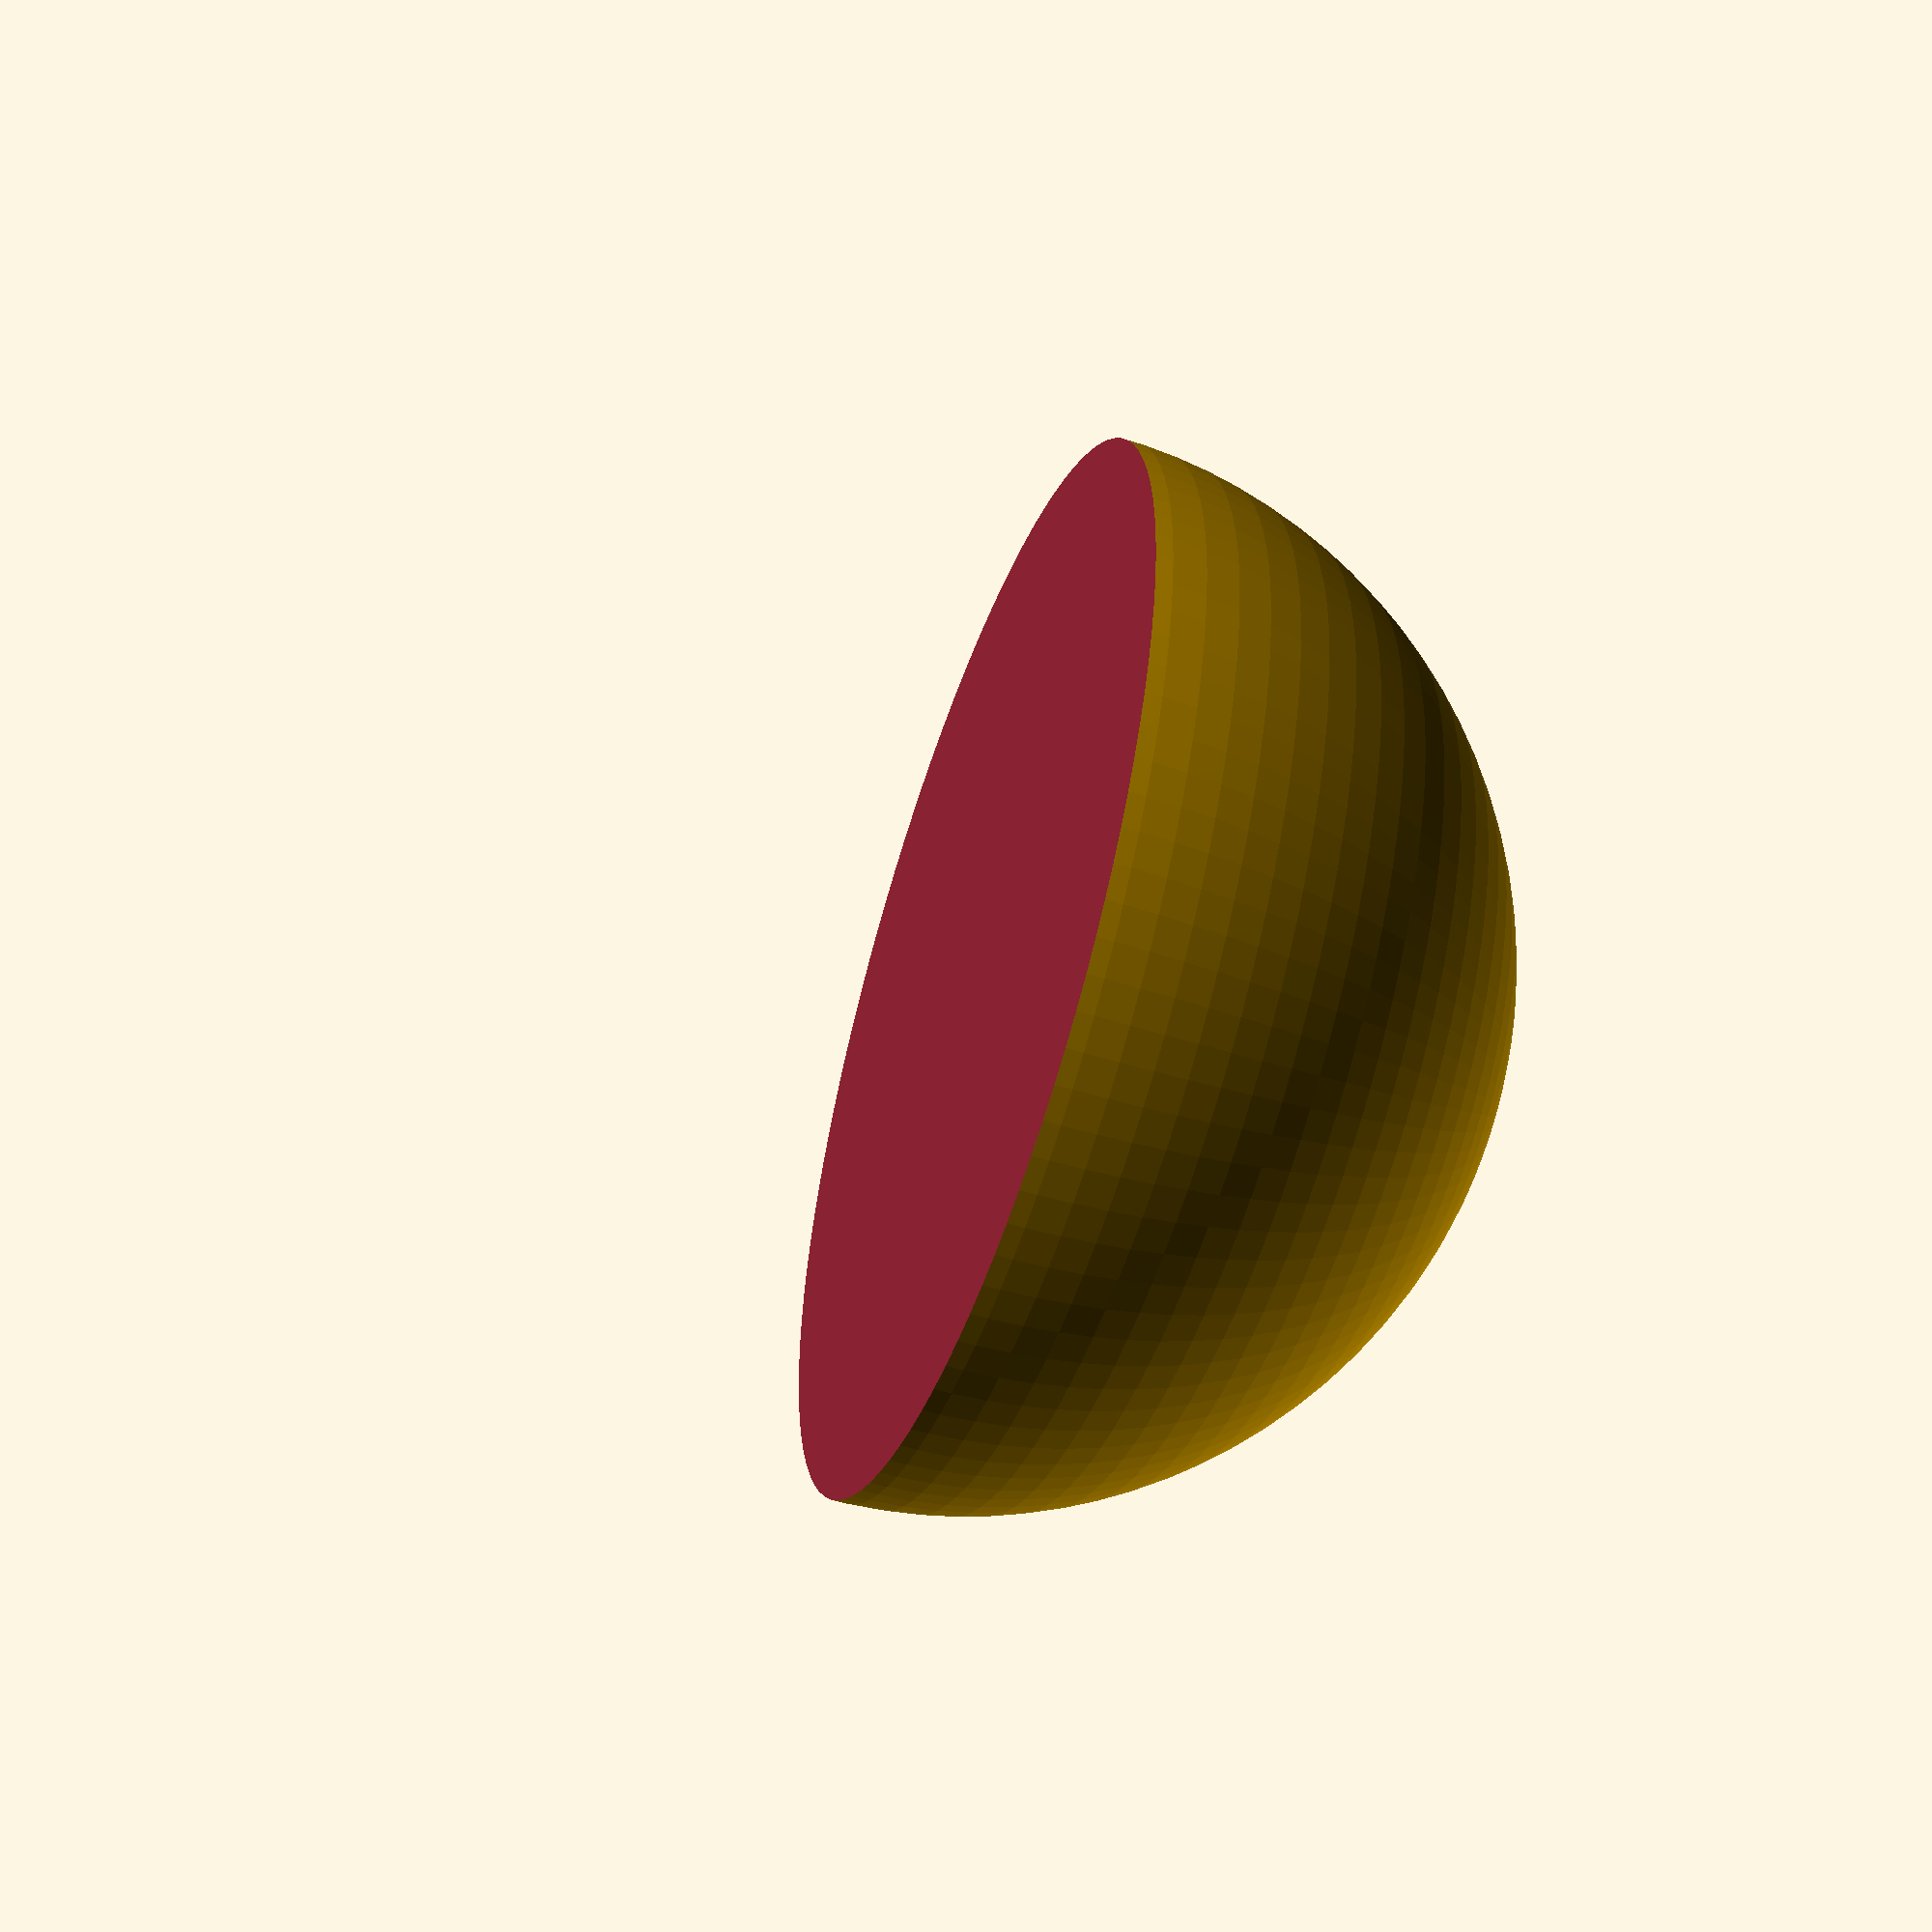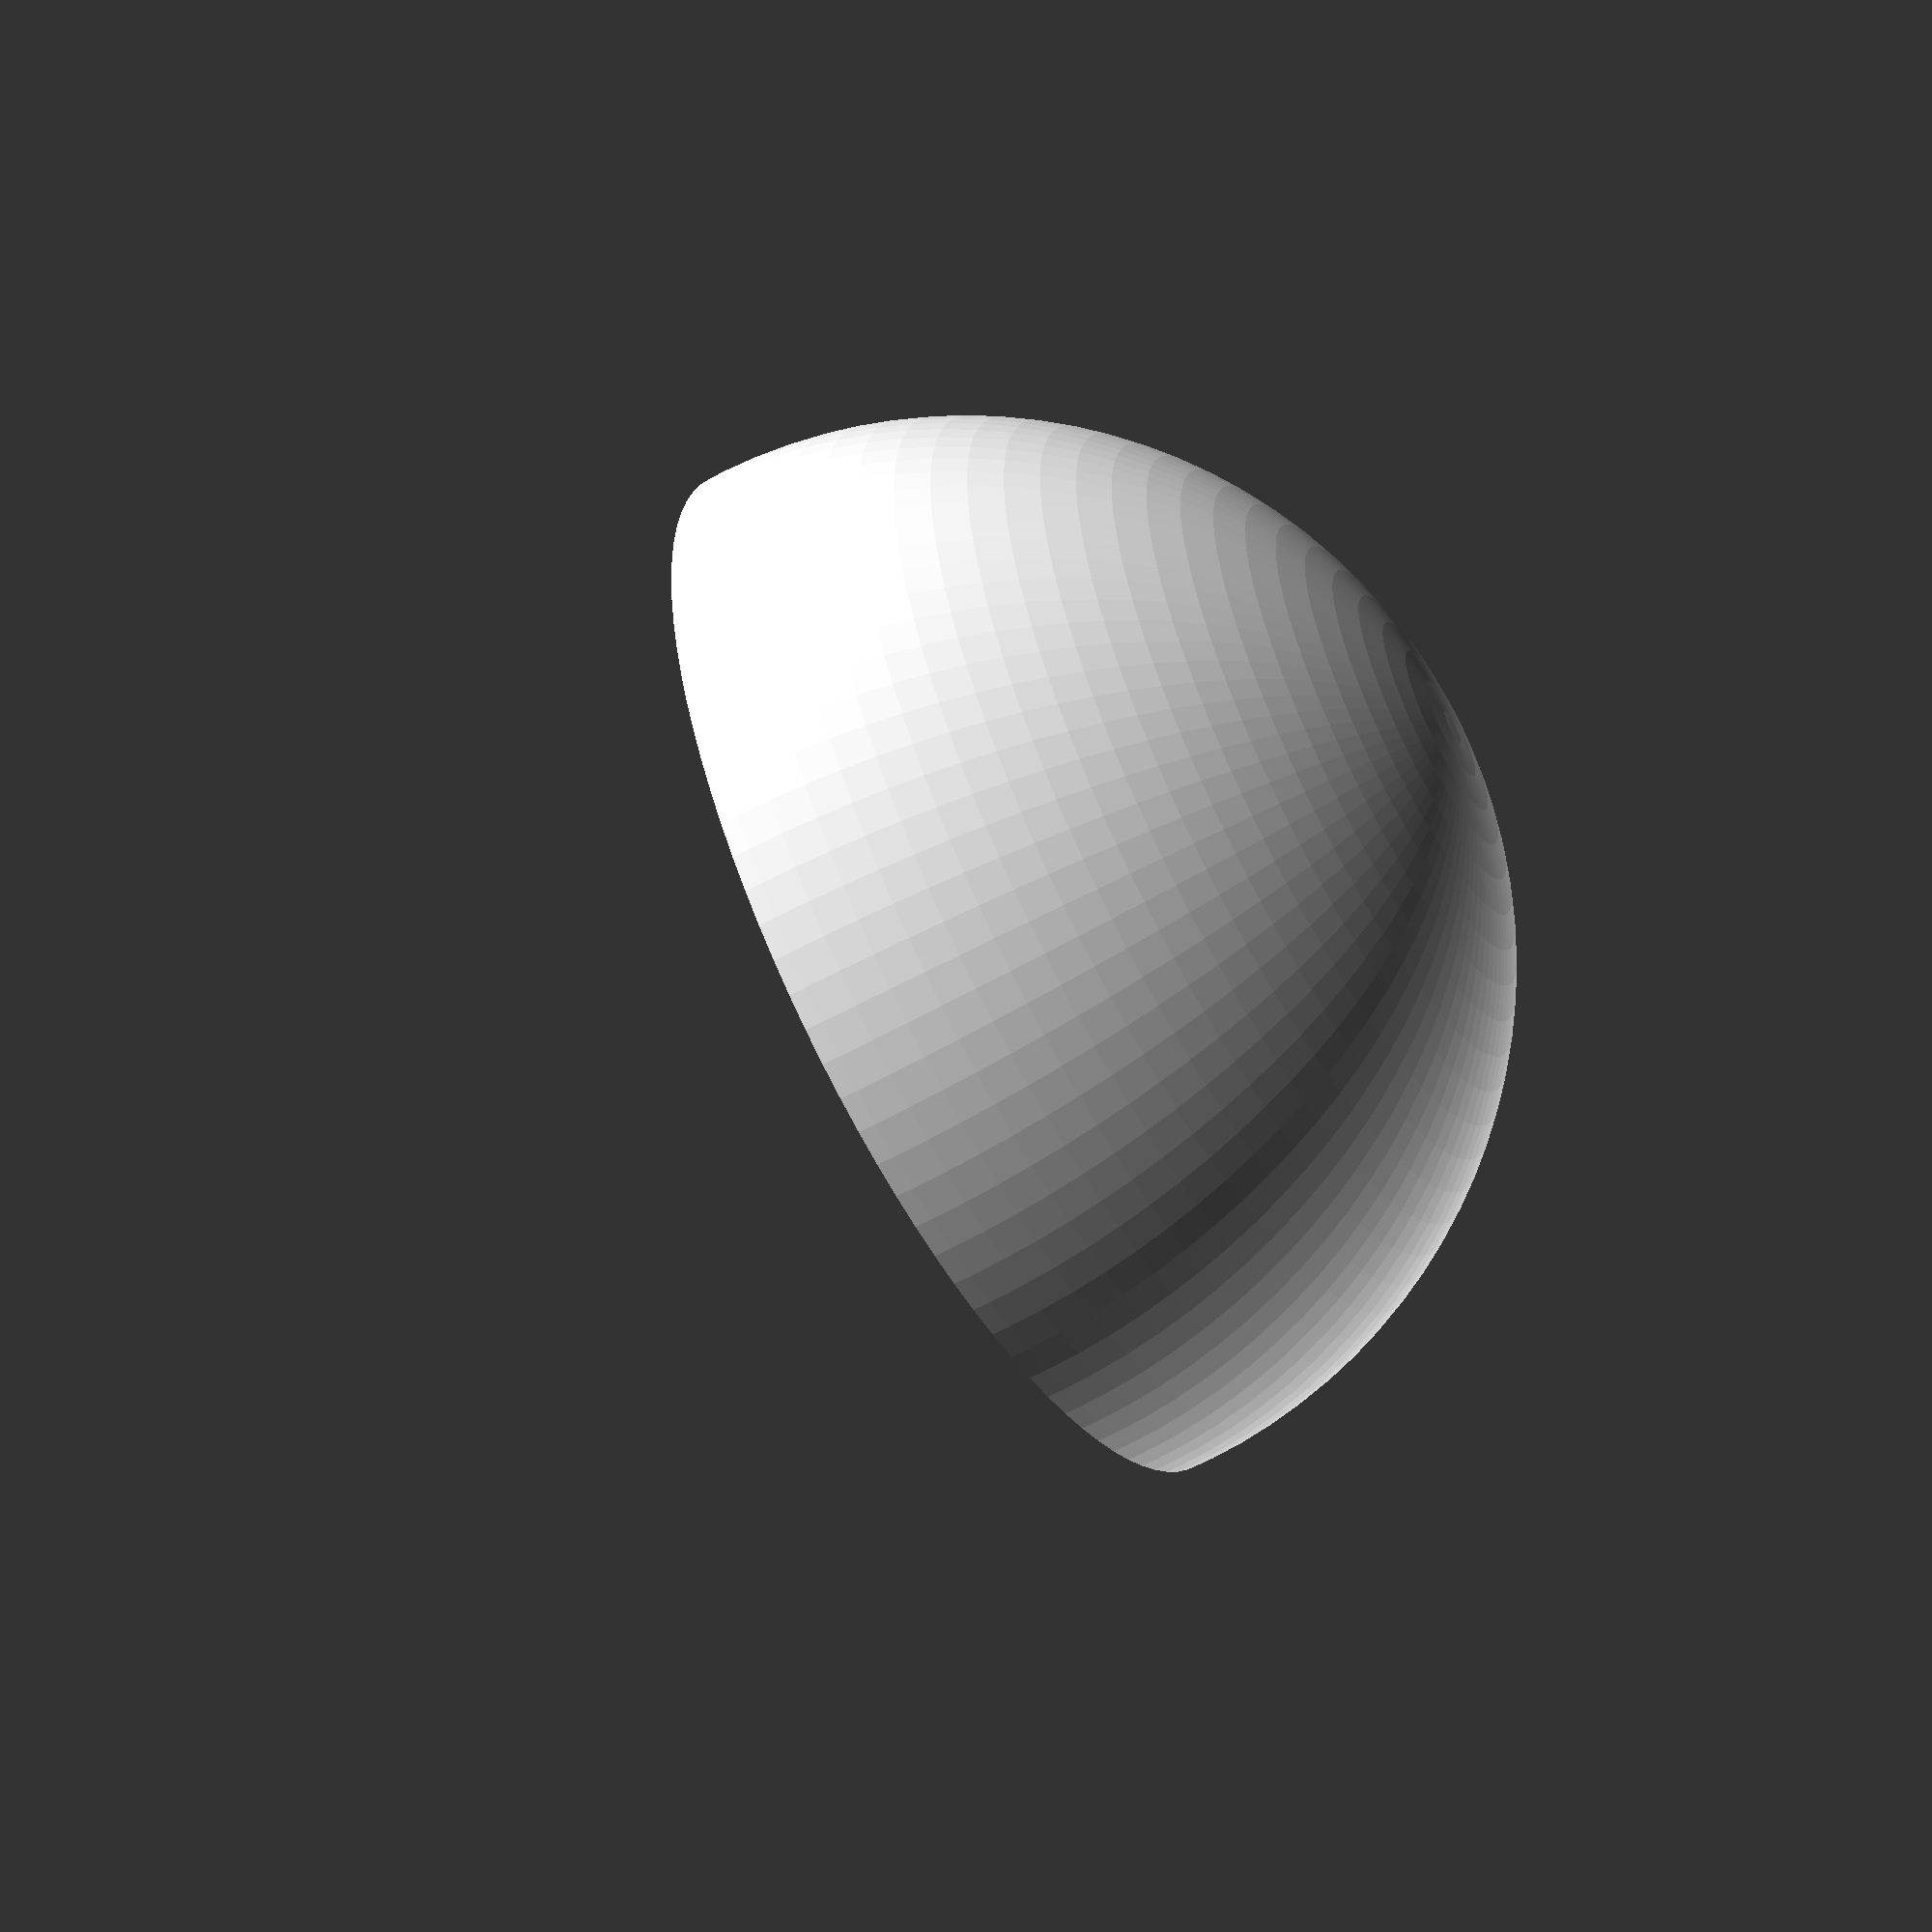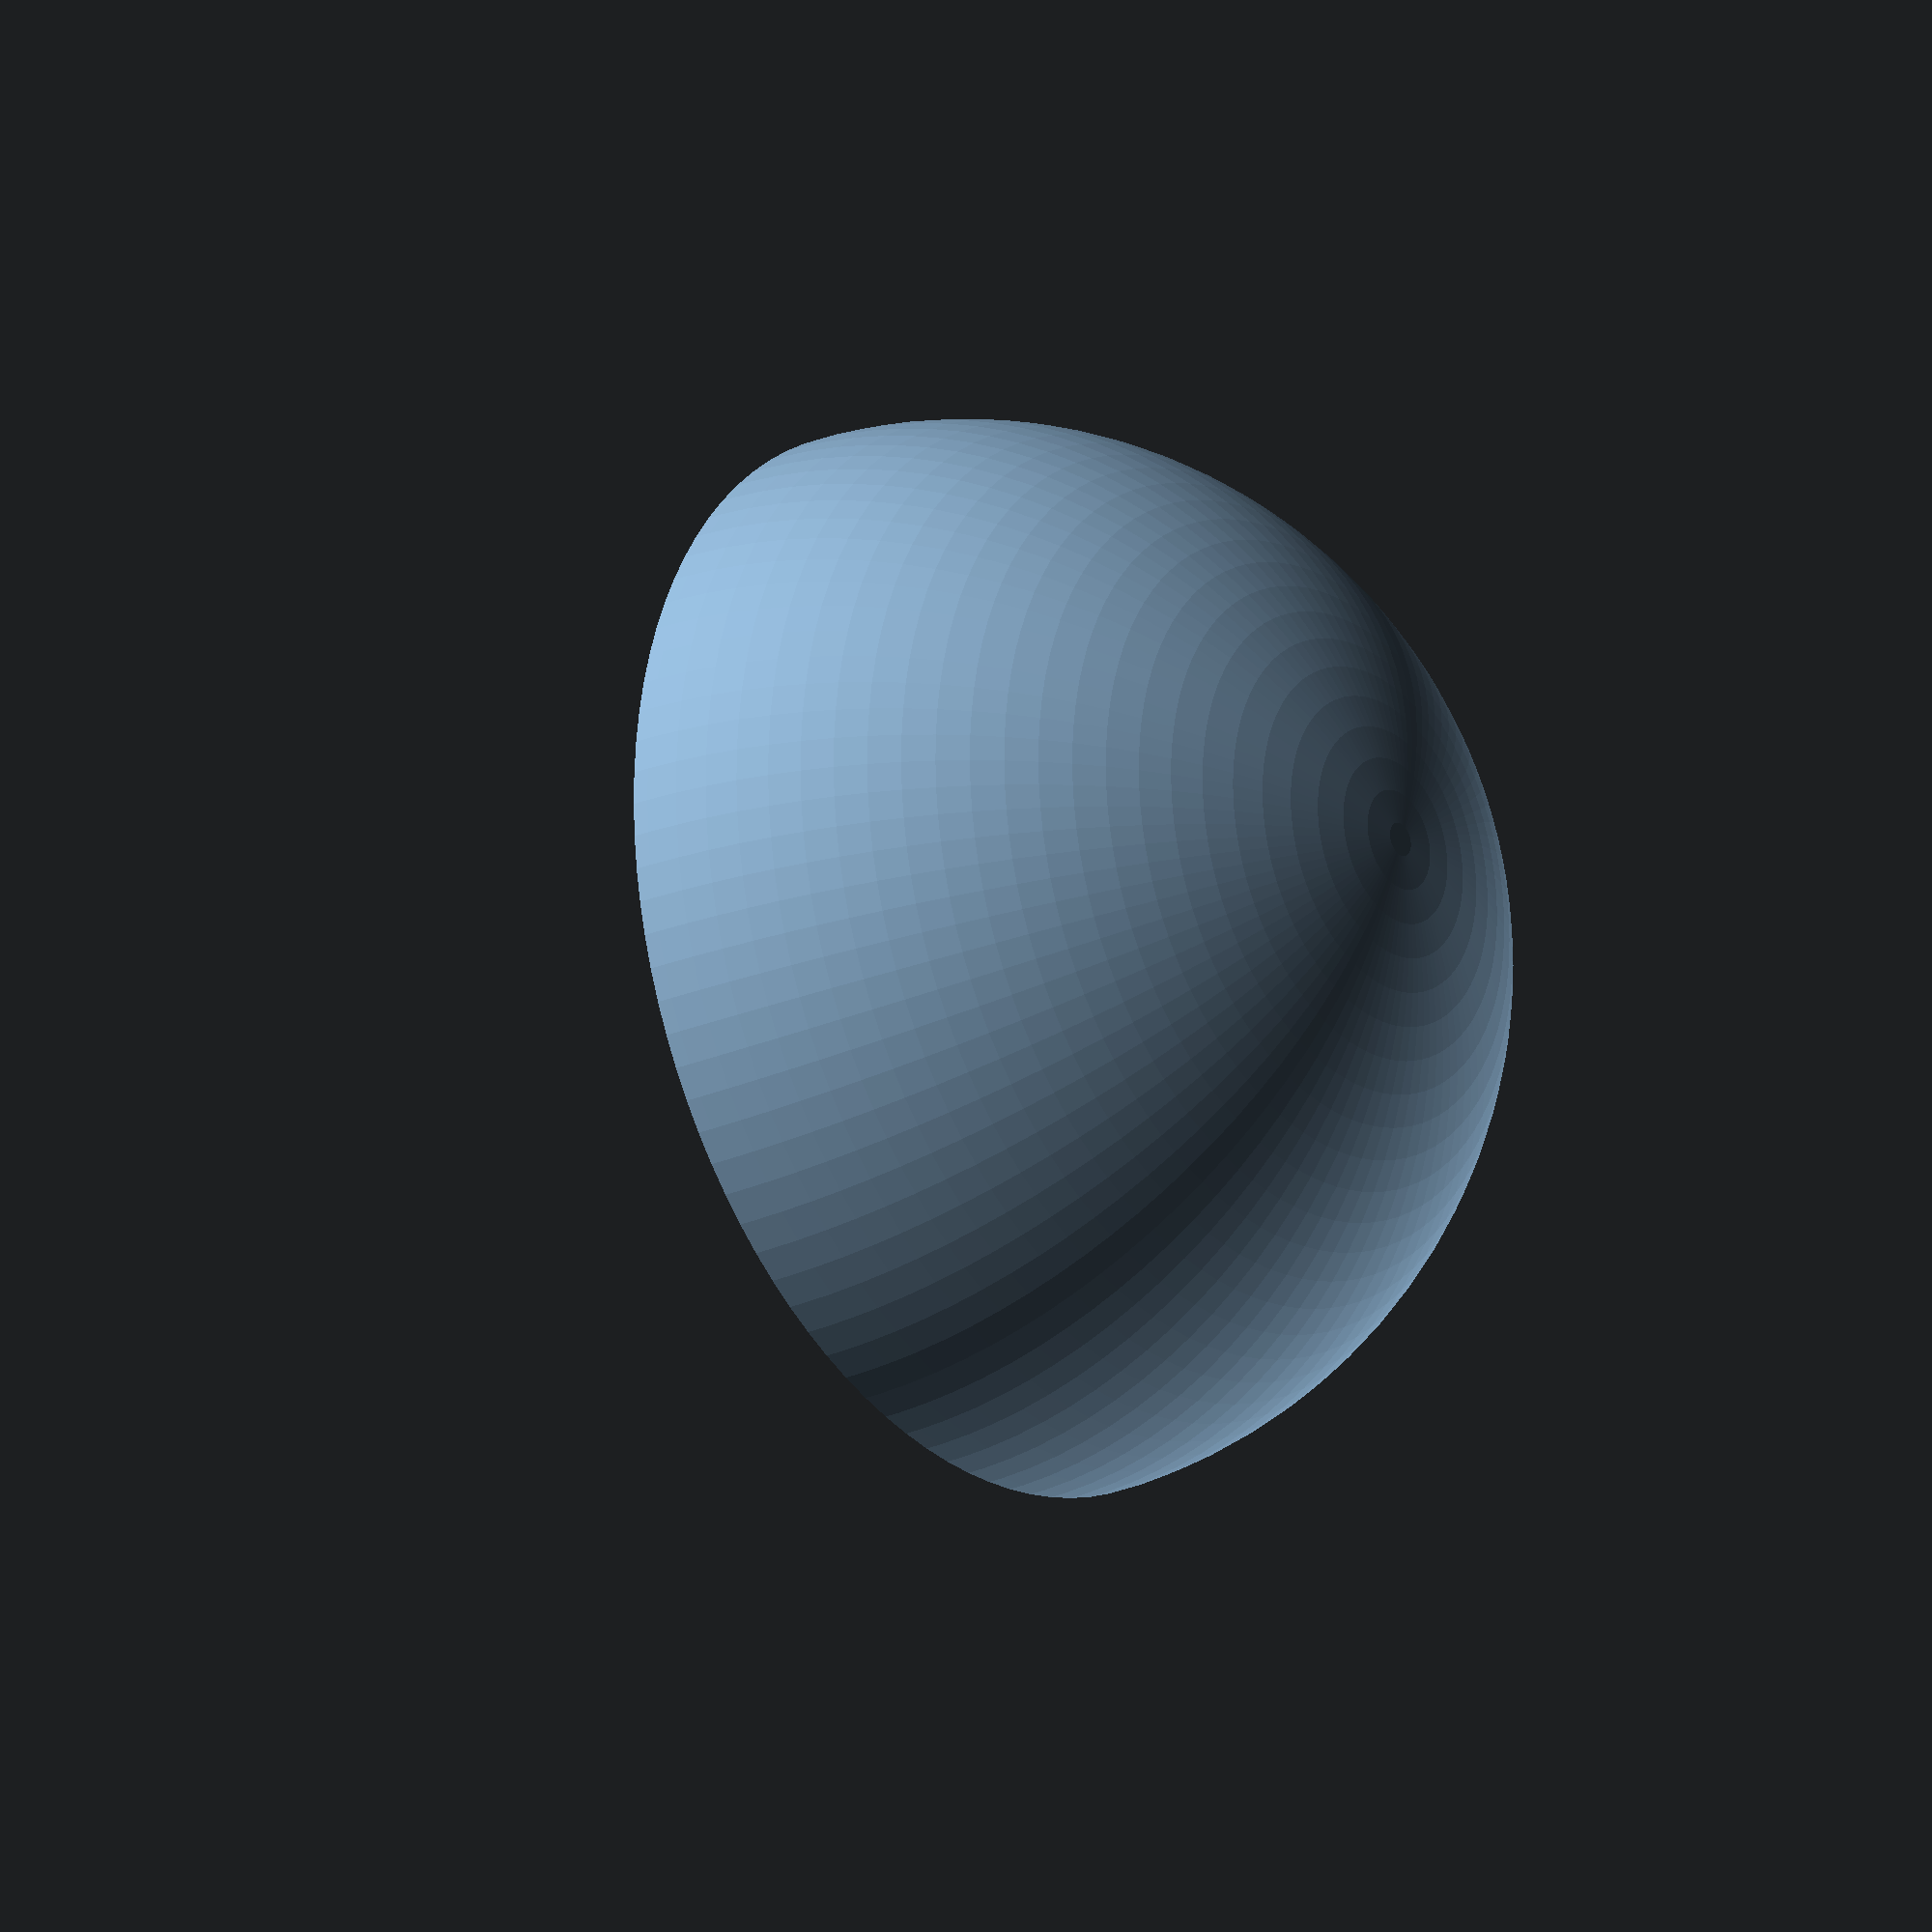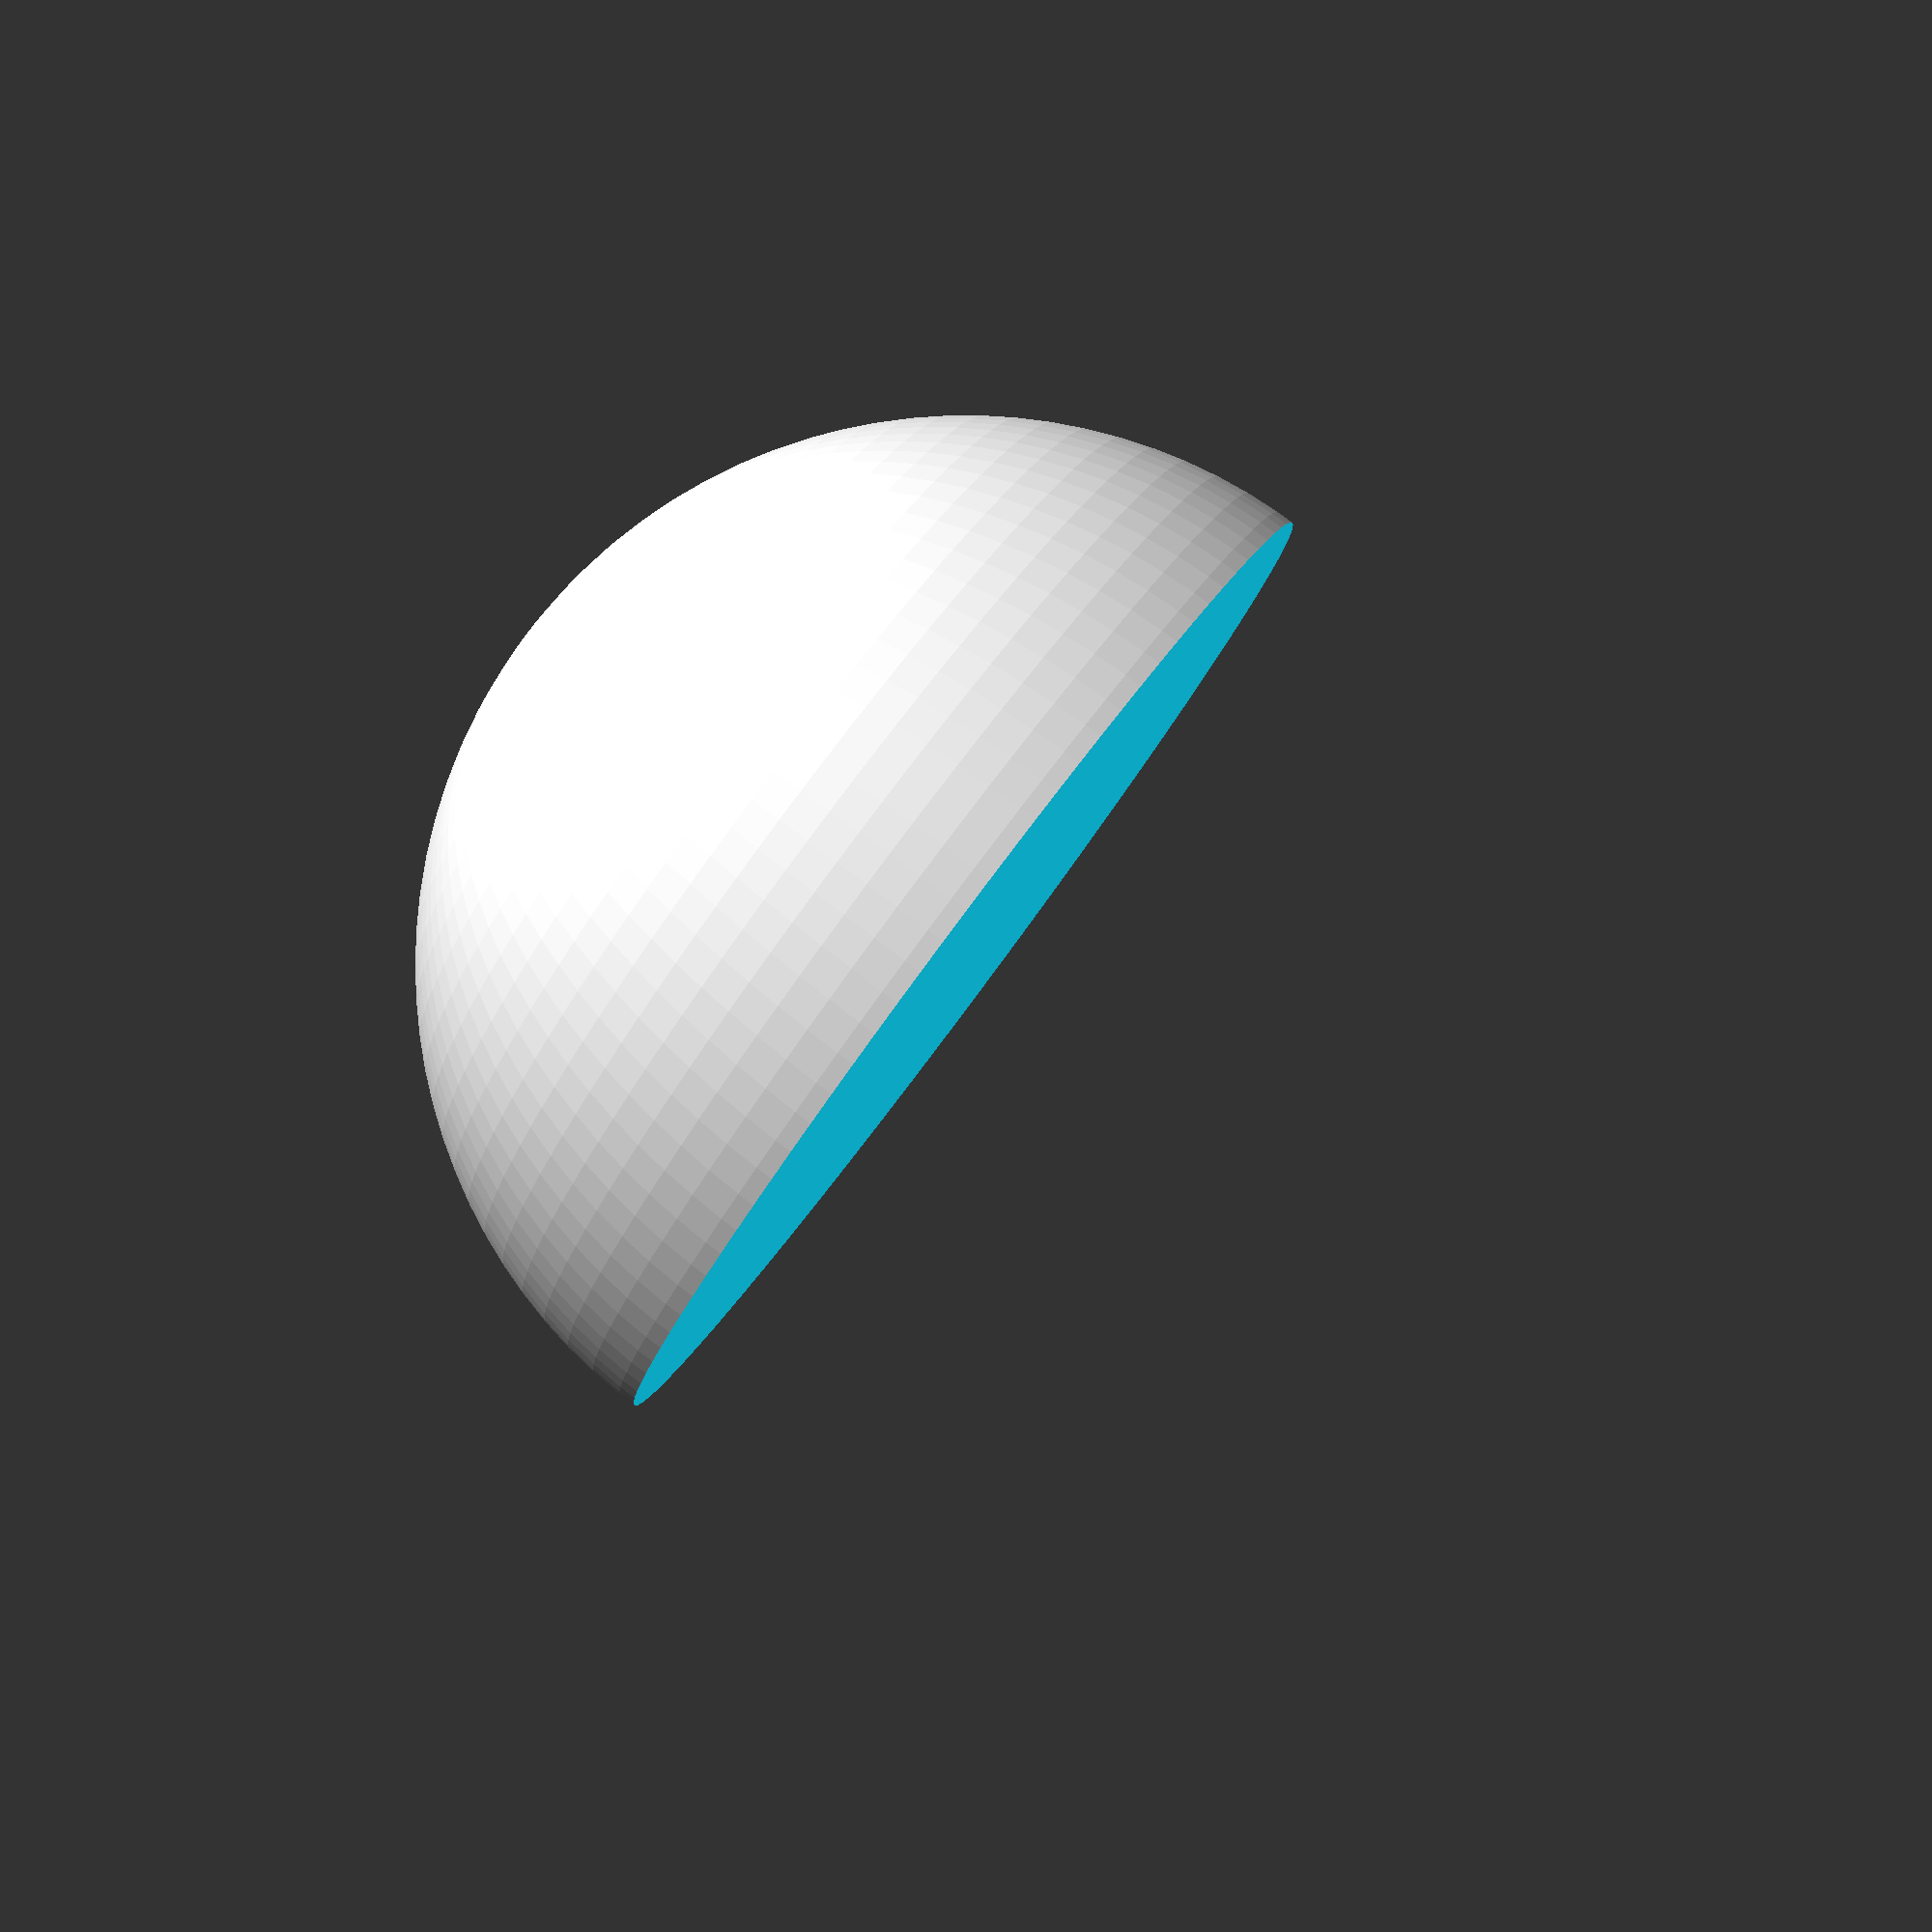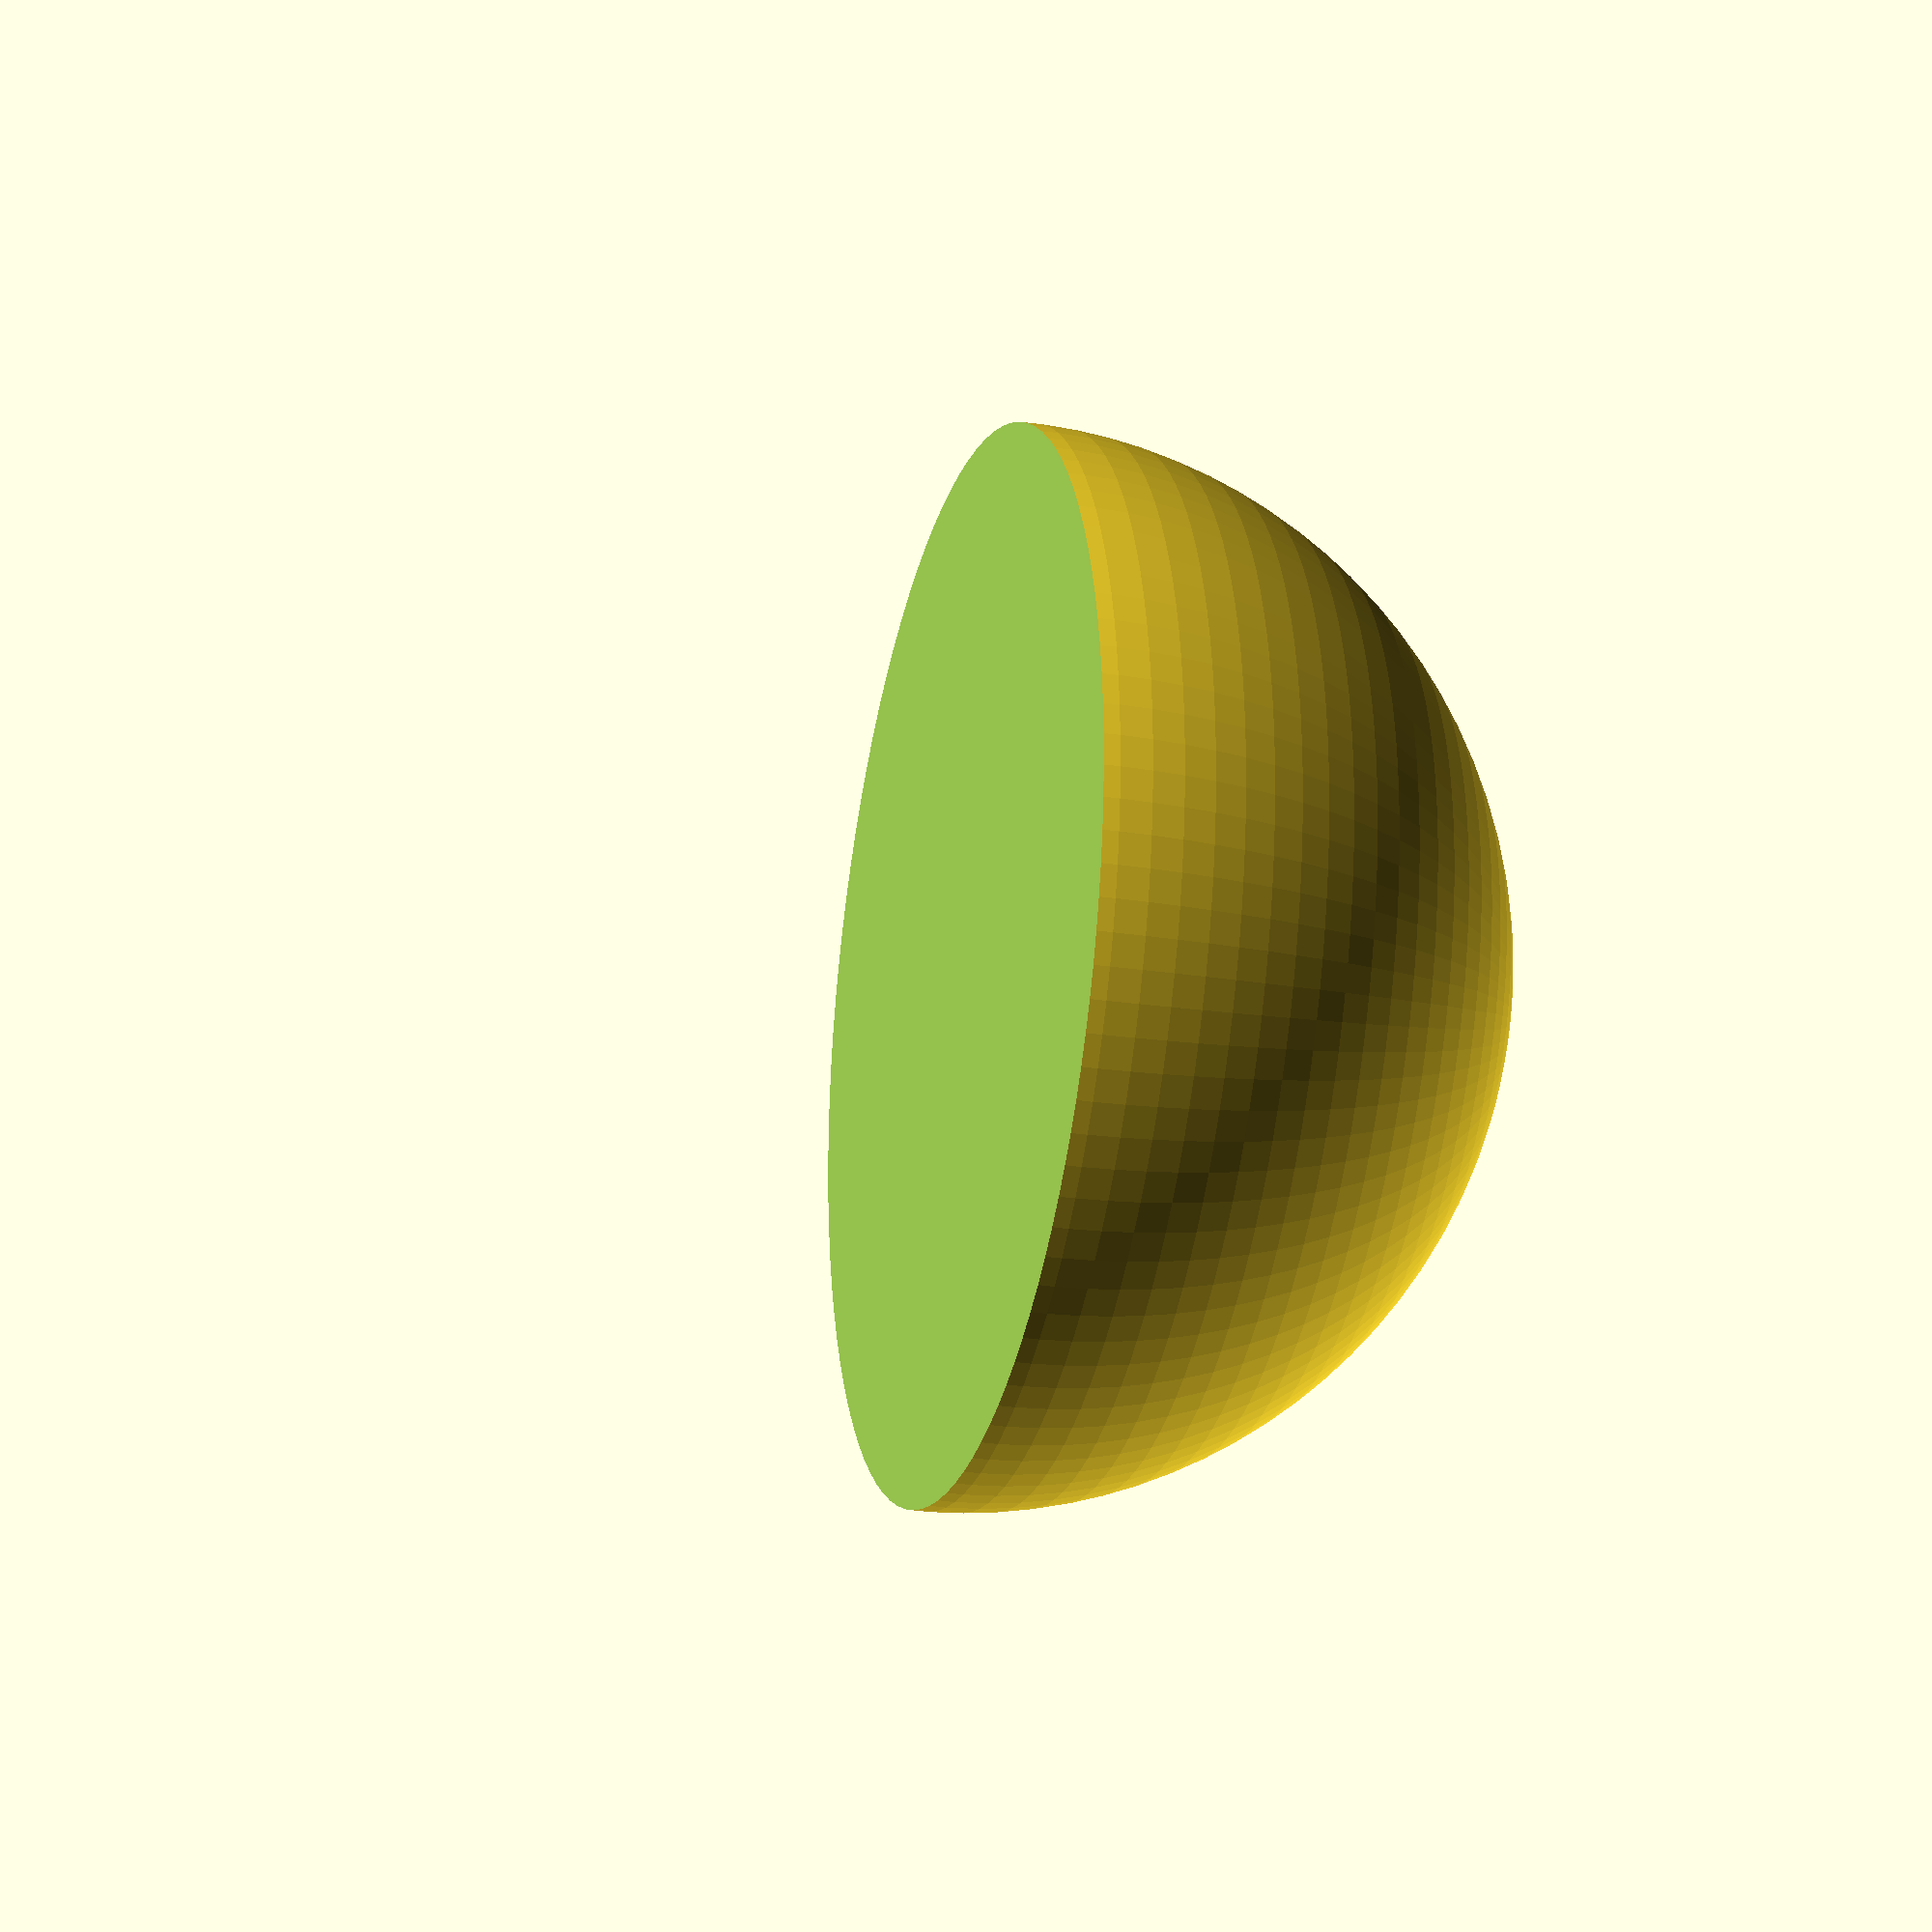
<openscad>
//Nylon foot creator
//Diameter of foot
Diameter = 25;
//How many feet?
Quantity = 1;

difference() {
  // A sphere with a variable diameter
  sphere(d=Diameter, $fn=100); 
  // Move 
  translate(v=[0,0,-(Diameter/2)]) {
    //The cube for cutting 
    cube(size = Diameter, center = true);
   }
}

</openscad>
<views>
elev=233.6 azim=156.0 roll=288.9 proj=p view=wireframe
elev=236.4 azim=52.6 roll=239.5 proj=p view=wireframe
elev=22.4 azim=46.4 roll=307.4 proj=o view=wireframe
elev=275.1 azim=219.5 roll=126.8 proj=p view=wireframe
elev=203.3 azim=265.5 roll=284.6 proj=o view=solid
</views>
